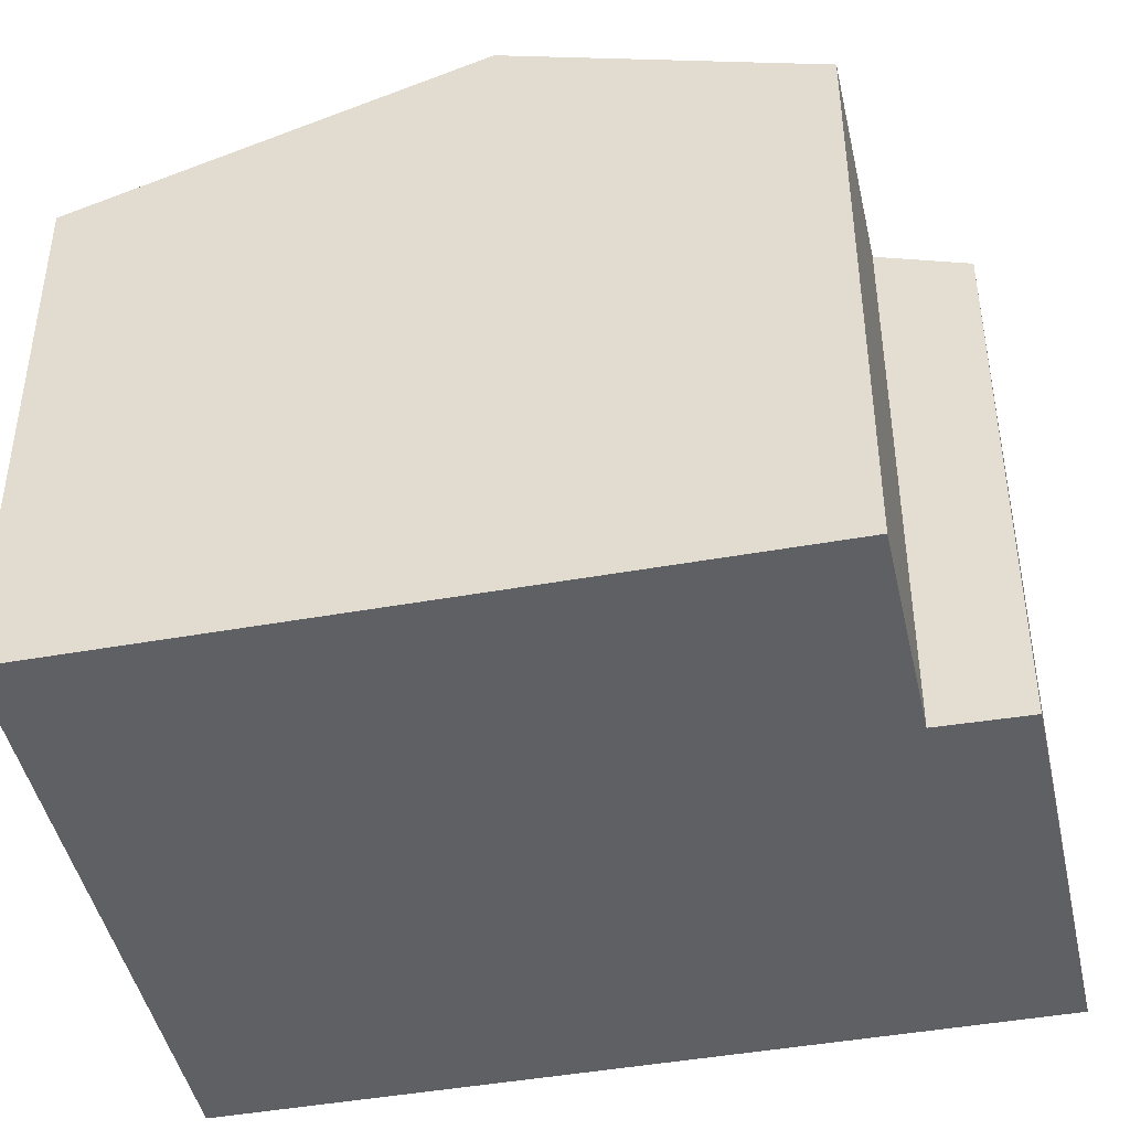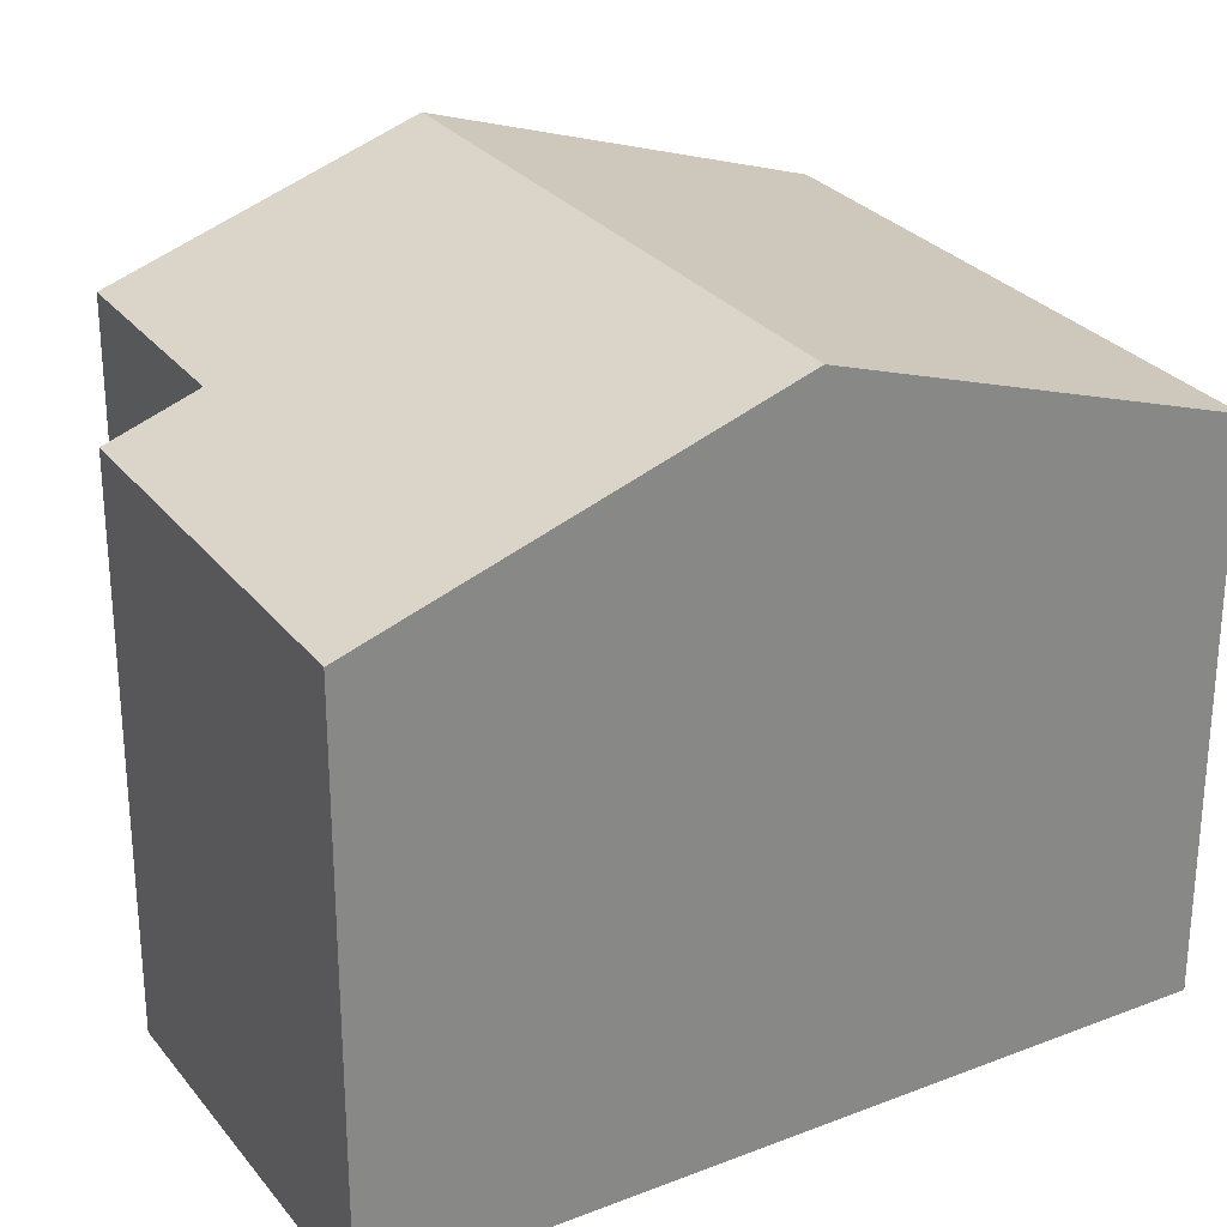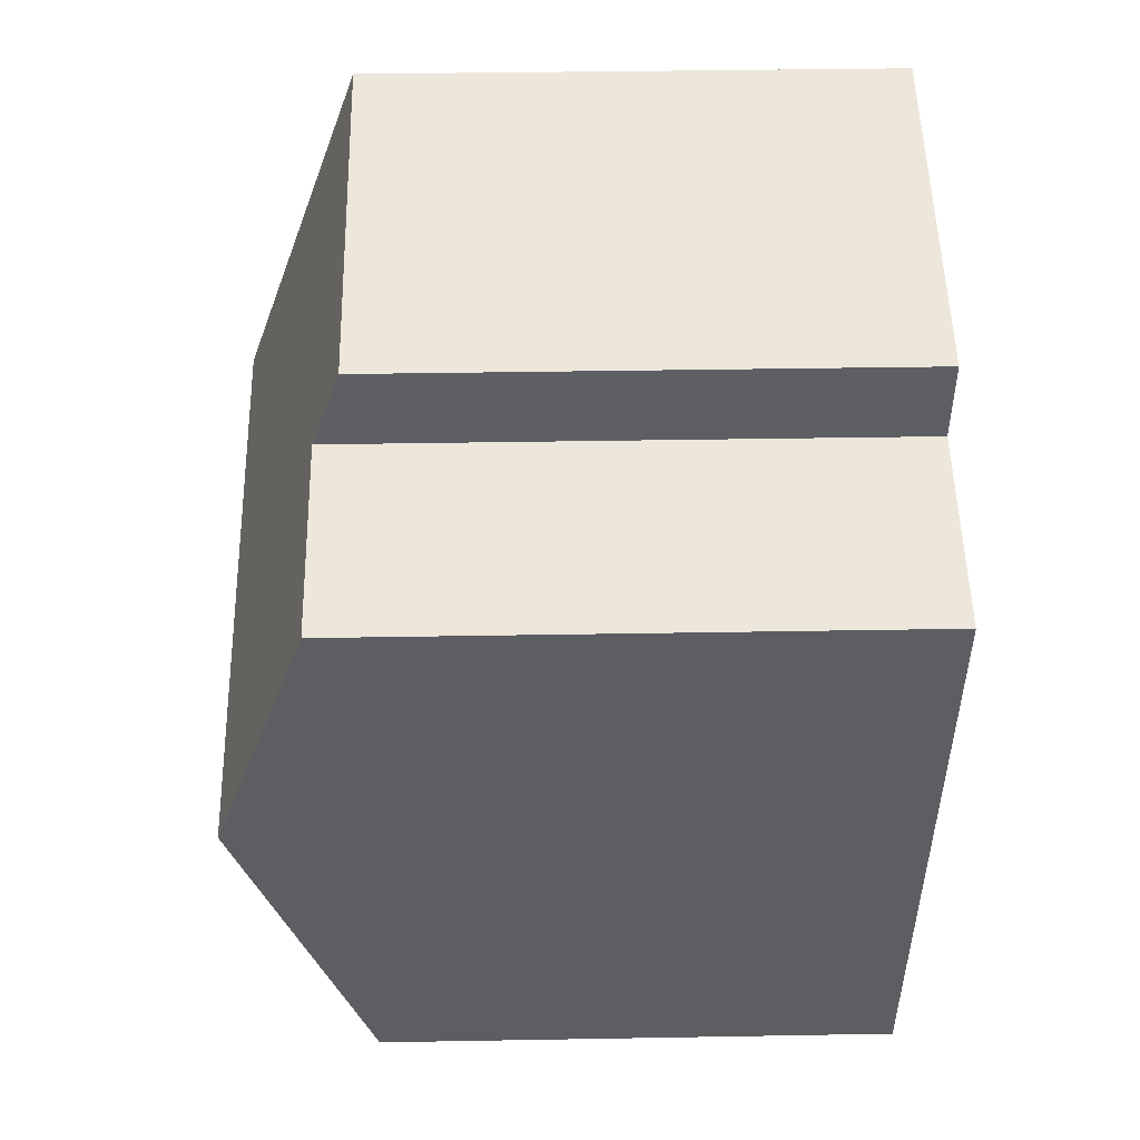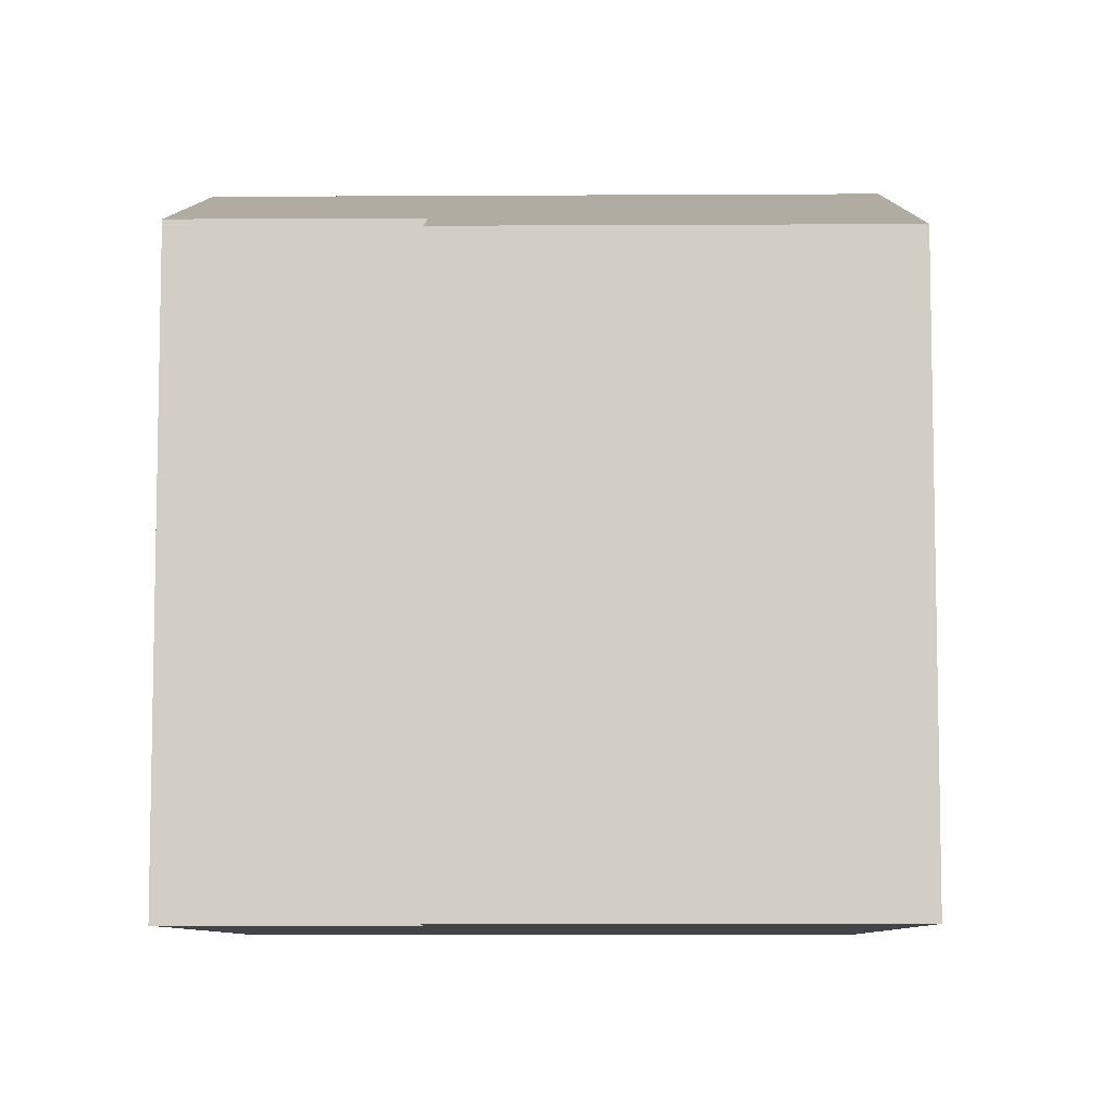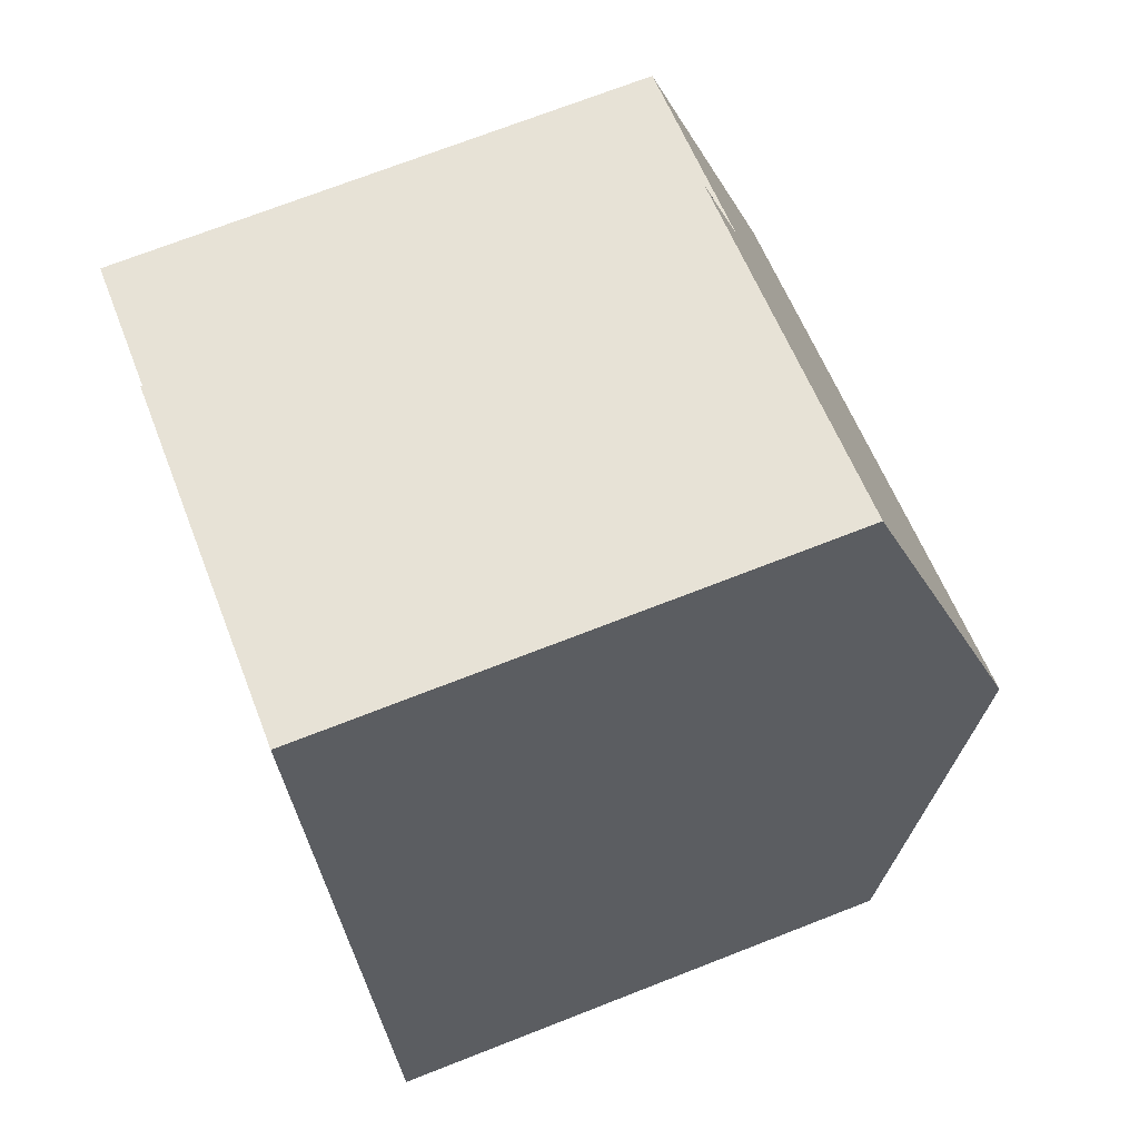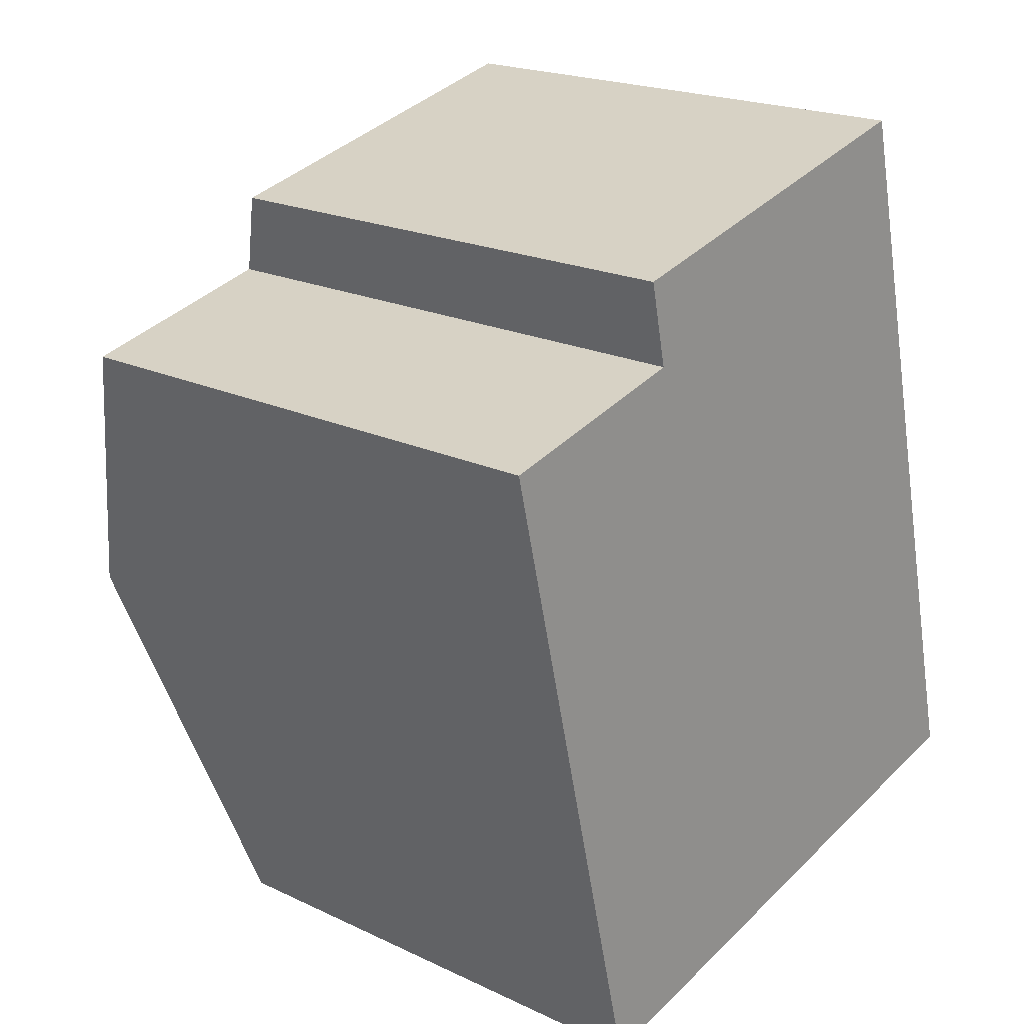
<metadata>
{"format":"obj","ext":"obj","renderer":"f3d","projection":"perspective","resolution":1024,"background":"white","views":[{"elev":-44.6,"azim":-91.7,"up":"+Y"},{"elev":28.2,"azim":45.9,"up":"+Y"},{"elev":37.4,"azim":-91.3,"up":"+Z"},{"elev":-8.0,"azim":-12.7,"up":"+Y"},{"elev":71.9,"azim":68.7,"up":"+Z"},{"elev":20.3,"azim":-49.2,"up":"+Z"}]}
</metadata>
<code>
v  10.06 10.14 -2.264
v  2.893 8.172 2.111
v  8.667 8.16 3.55
v  3.177 8.615 0.8
v  1.071 10.14 -4.448
v  0 8.624 5.281e-16
v  11.46 8.165 -8.062
v  7.757 8.165 -8.961
v  2.466 8.165 -10.25
v  0 0 0
v  3.177 -4.899e-17 0.8
v  2.893 -1.293e-16 2.111
v  8.667 -2.174e-16 3.55
v  1.071 2.724e-16 -4.448
v  2.466 6.274e-16 -10.25
v  10.06 1.386e-16 -2.264
v  11.46 4.937e-16 -8.062
v  7.757 5.487e-16 -8.961
g defaultobject
f 1 2 3
f 2 1 4
f 4 1 5
f 4 5 6
f 7 5 1
f 5 7 8
f 5 8 9
f 10 4 6
f 4 10 11
f 12 3 2
f 3 12 13
f 11 2 4
f 2 11 12
f 5 10 6
f 10 5 9
f 10 9 14
f 14 9 15
f 13 1 3
f 1 13 7
f 7 13 16
f 7 16 17
f 17 8 7
f 8 17 9
f 9 17 15
f 15 17 18
f 16 18 17
f 18 16 15
f 15 16 13
f 15 13 11
f 11 13 12
f 15 11 14
f 10 14 11

</code>
